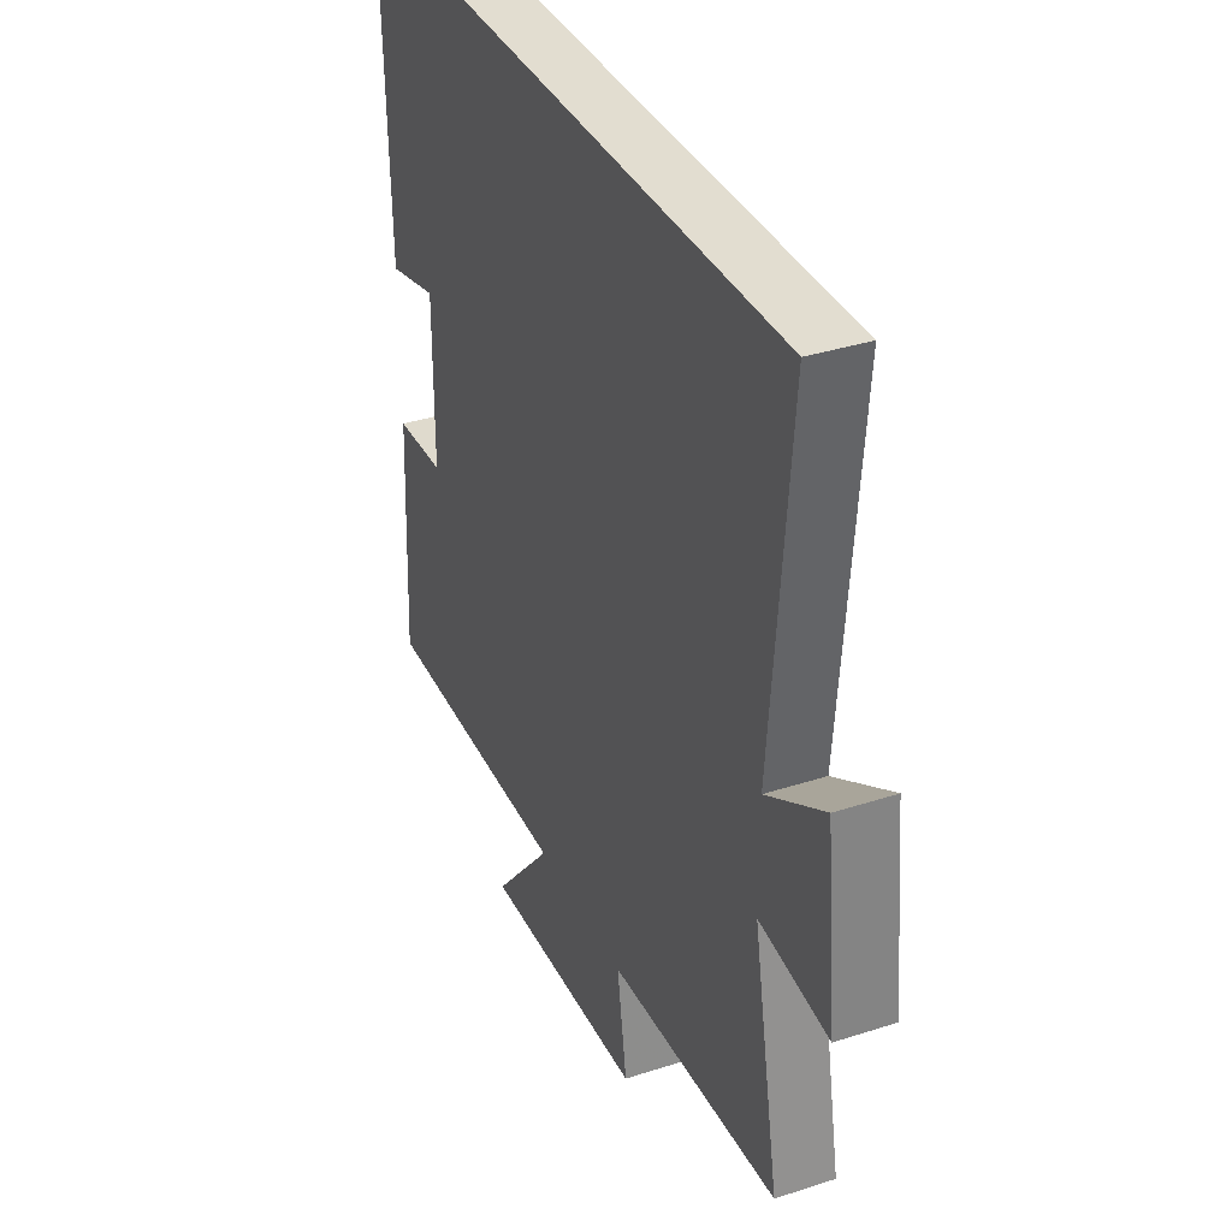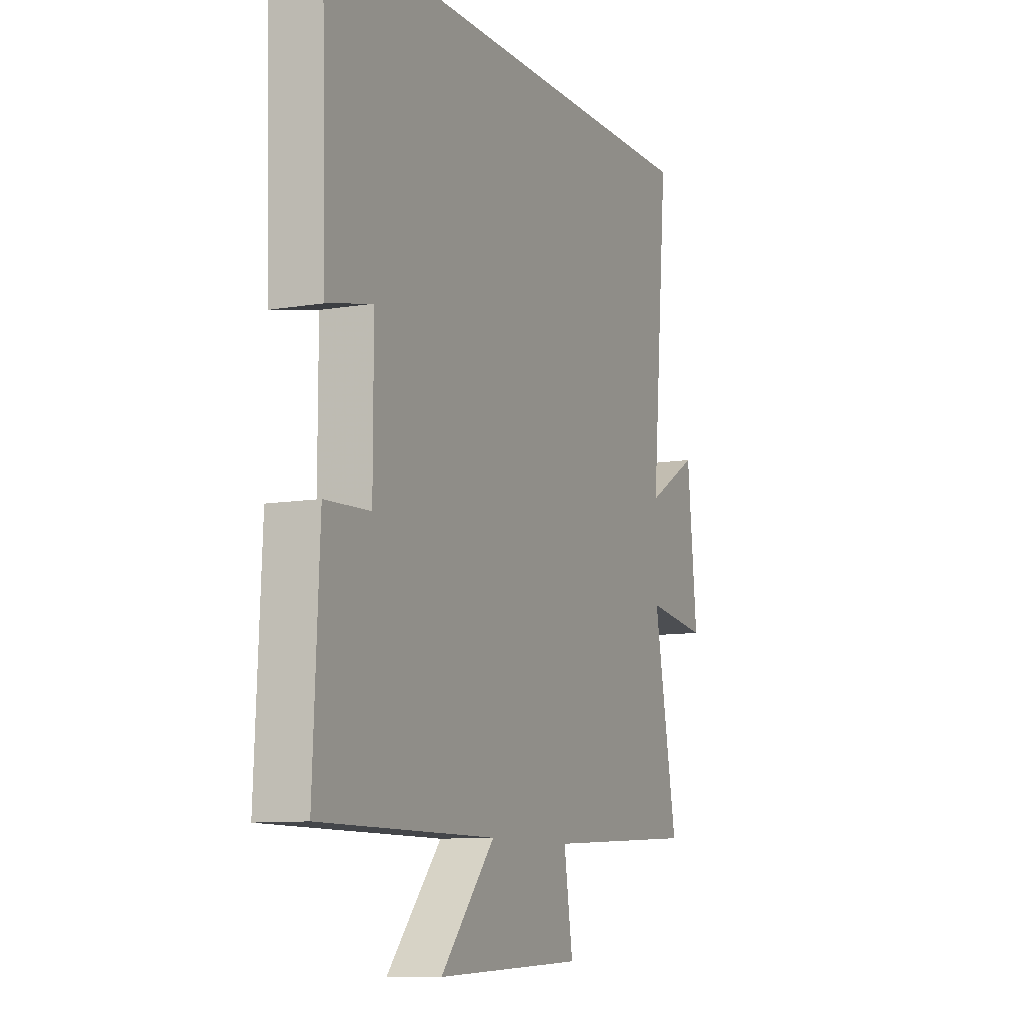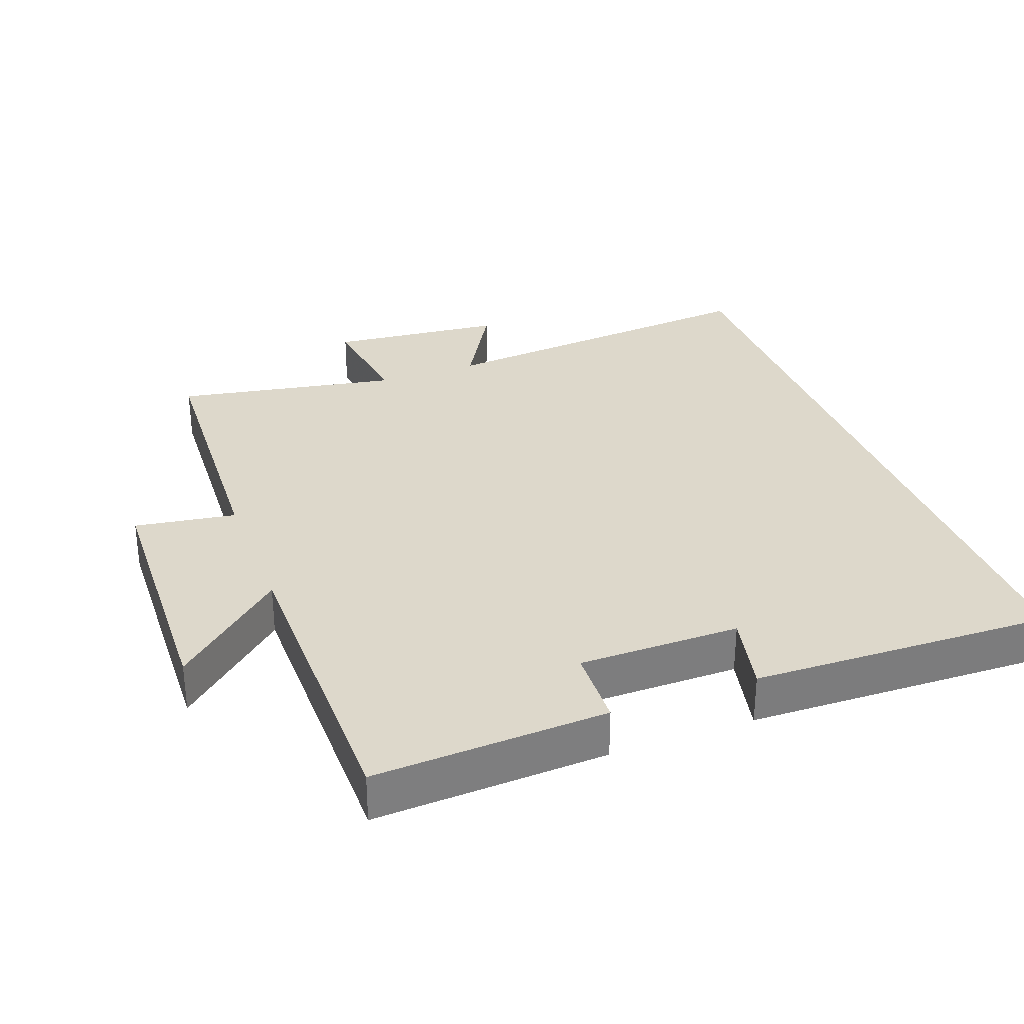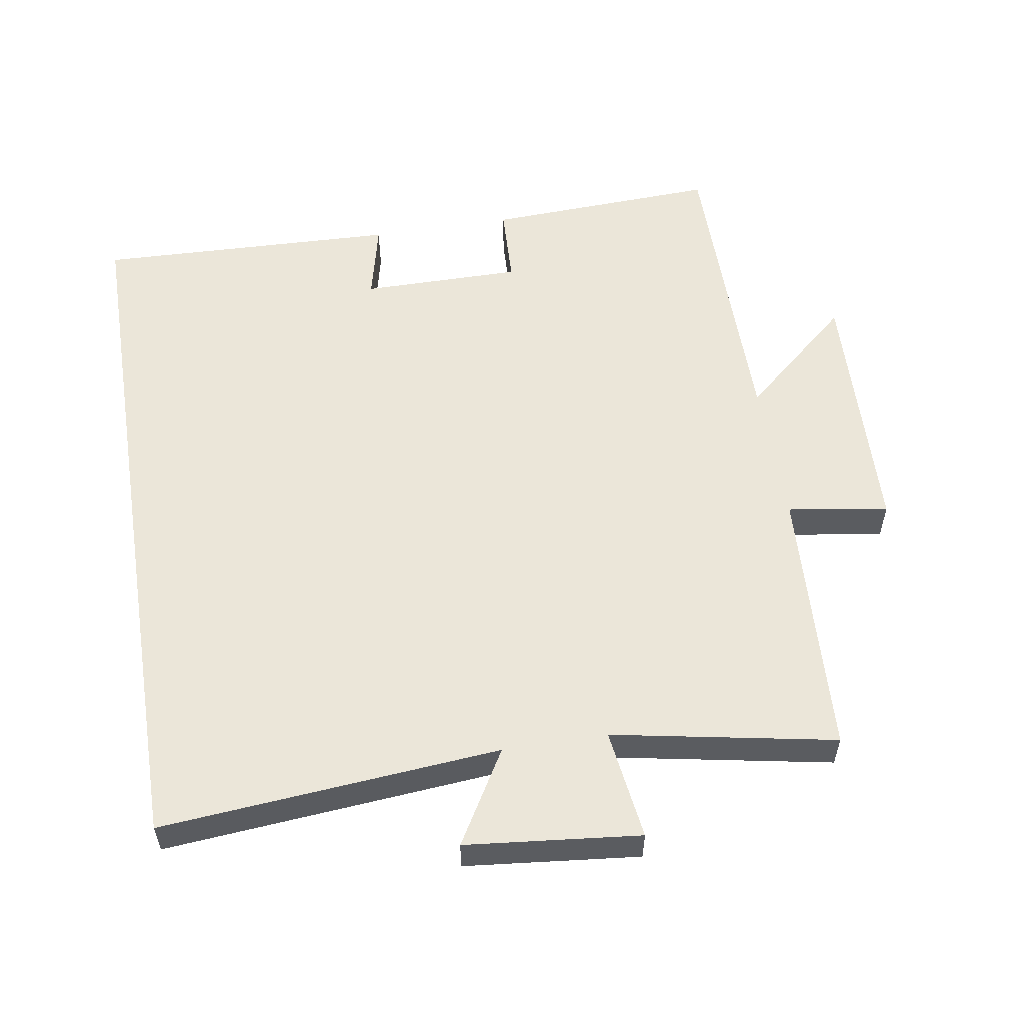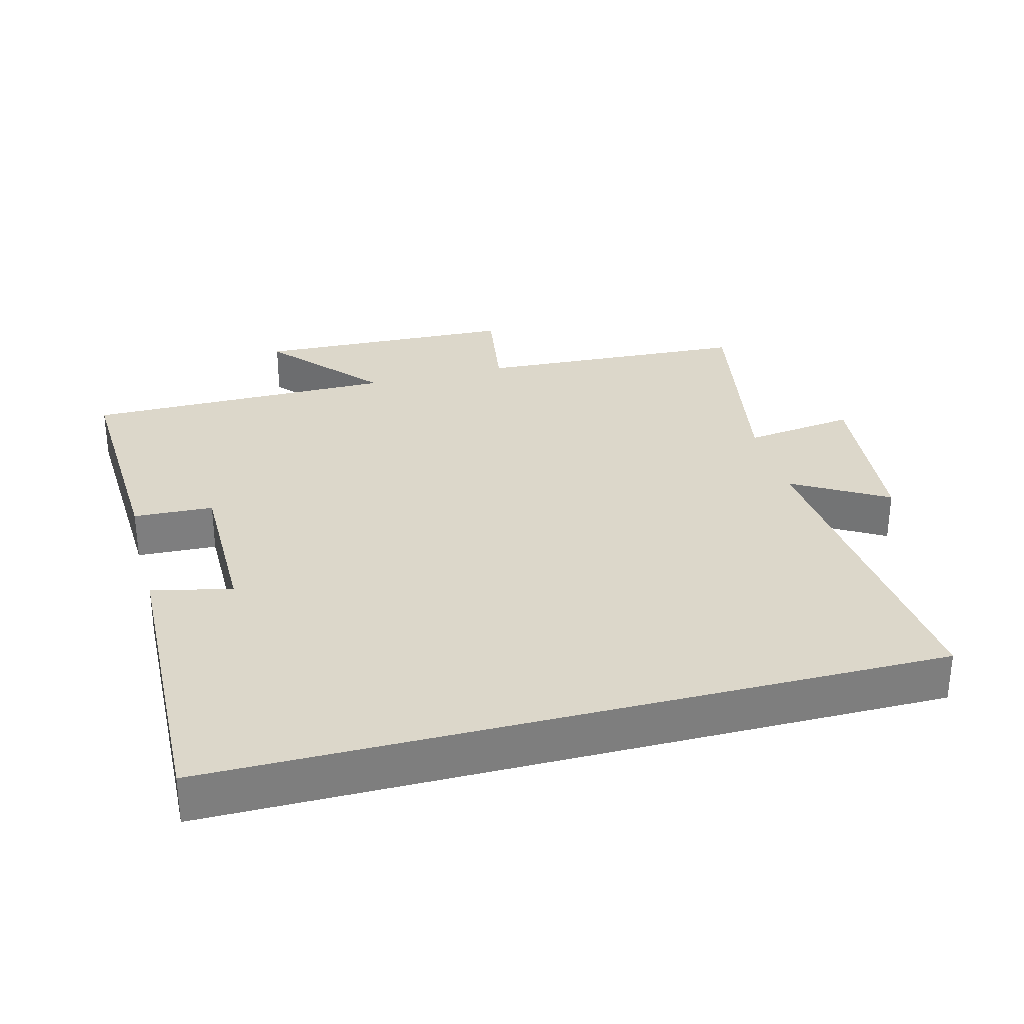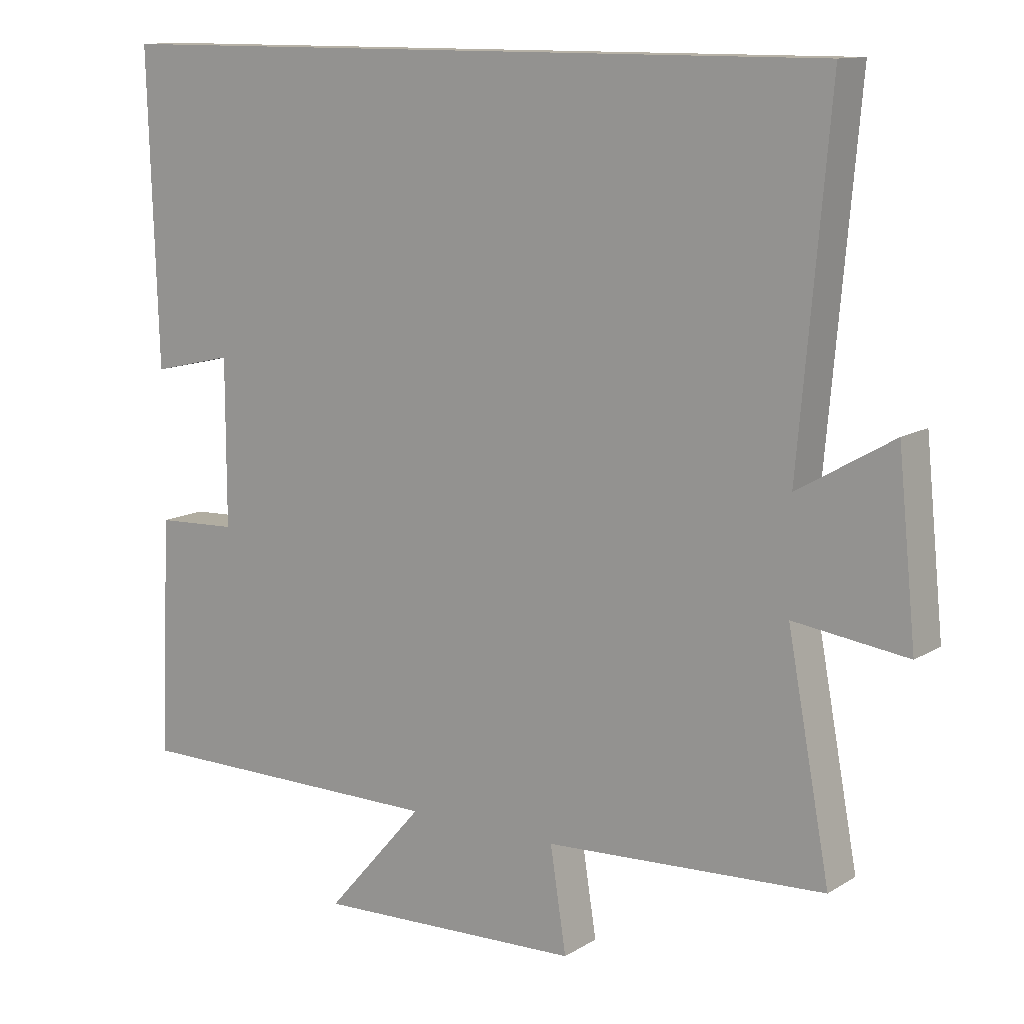
<metadata>
{"format":"obj","ext":"obj","renderer":"f3d","projection":"perspective","resolution":1024,"background":"white","views":[{"elev":35.4,"azim":66.7,"up":"+Z"},{"elev":-9.6,"azim":-65.9,"up":"+Z"},{"elev":31.4,"azim":-110.6,"up":"+Y"},{"elev":55.8,"azim":80.9,"up":"+Y"},{"elev":30.8,"azim":-14.7,"up":"+Y"},{"elev":12.1,"azim":35.6,"up":"+Z"}]}
</metadata>
<code>
v 0.544 0.07 0.5
v 0.5 0.07 0.002
v 0.637 0.07 0.082
v 0.663 0.07 -0.174
v 0.5 0.07 -0.152
v 0.561 0.07 -0.479
v 0.16 0.07 -0.5
v 0.183 0.07 -0.648
v -0.201 0.07 -0.662
v -0.06 0.07 -0.5
v -0.516 0.07 -0.499
v -0.5 0.07 -0.158
v -0.383 0.07 -0.153
v -0.383 0.07 0.083
v -0.5 0.07 0.056
v -0.514 0.07 0.5
v 0.544 0 0.5
v 0.5 0 0.002
v 0.637 0 0.082
v 0.663 0 -0.174
v 0.5 0 -0.152
v 0.561 0 -0.479
v 0.16 0 -0.5
v 0.183 0 -0.648
v -0.201 0 -0.662
v -0.06 0 -0.5
v -0.516 0 -0.499
v -0.5 0 -0.158
v -0.383 0 -0.153
v -0.383 0 0.083
v -0.5 0 0.056
v -0.514 0 0.5
f 14 15 16 1
f 13 14 1 2
f 10 11 12 13
f 10 13 2
f 7 8 9 10
f 5 6 7 10
f 5 10 2 3
f 3 4 5
f 17 32 31 30
f 18 17 30 29
f 29 28 27 26
f 18 29 26
f 26 25 24 23
f 26 23 22 21
f 19 18 26 21
f 21 20 19
f 1 17 18 2
f 2 18 19 3
f 3 19 20 4
f 4 20 21 5
f 5 21 22 6
f 6 22 23 7
f 7 23 24 8
f 8 24 25 9
f 9 25 26 10
f 10 26 27 11
f 11 27 28 12
f 12 28 29 13
f 13 29 30 14
f 14 30 31 15
f 15 31 32 16
f 16 32 17 1

</code>
